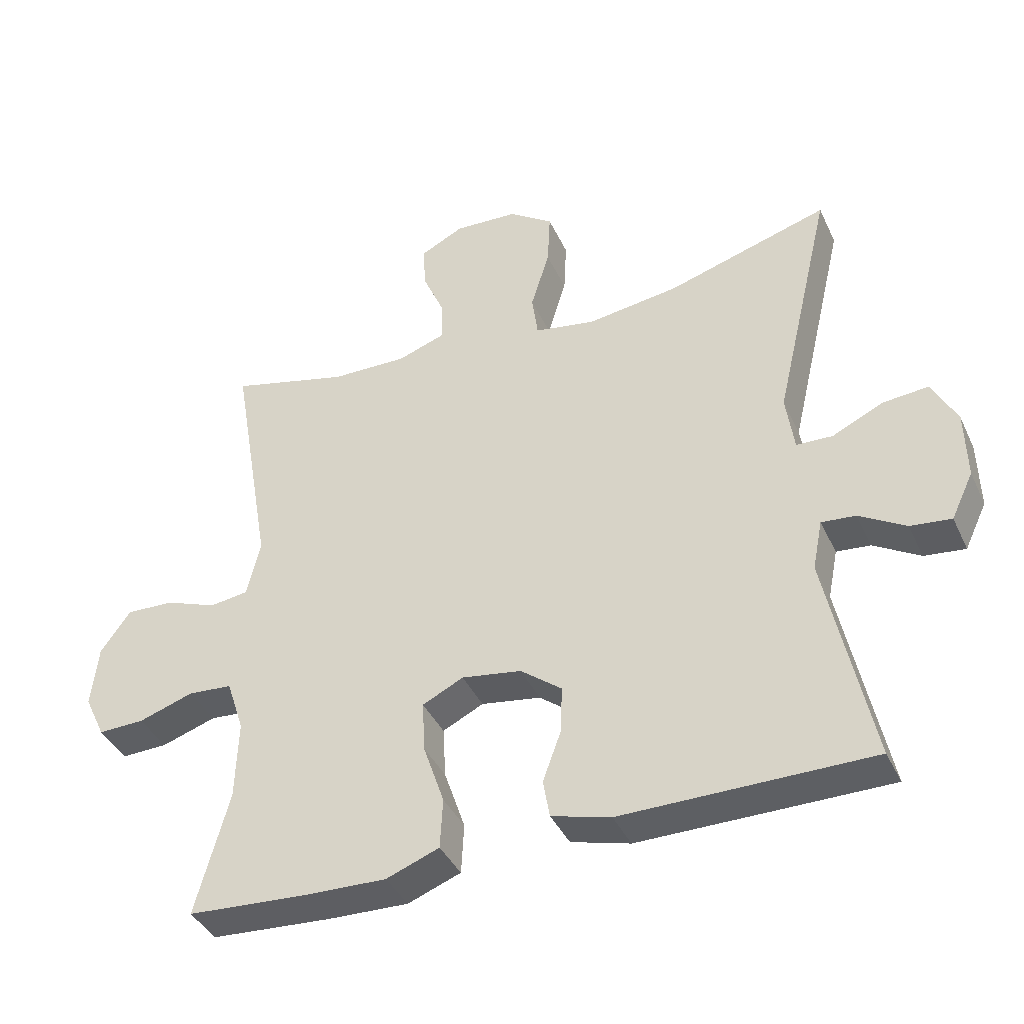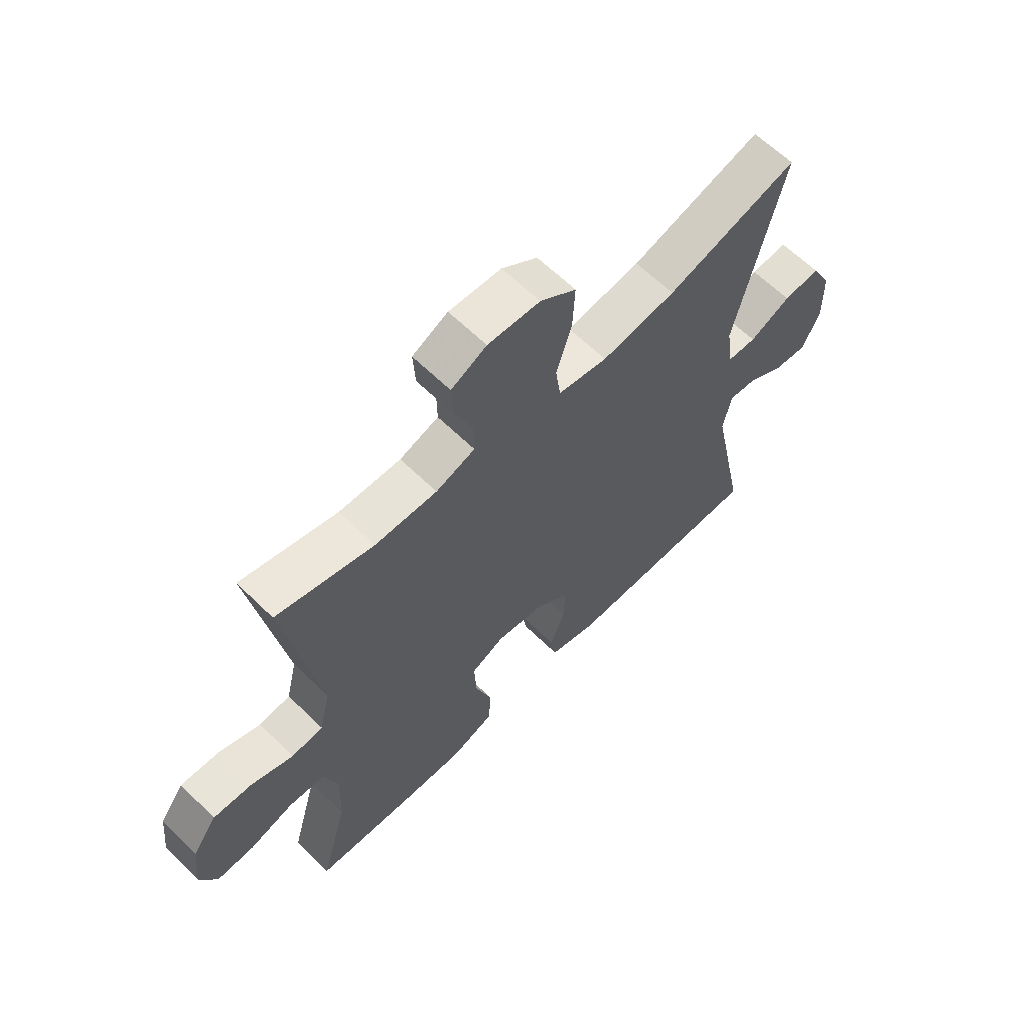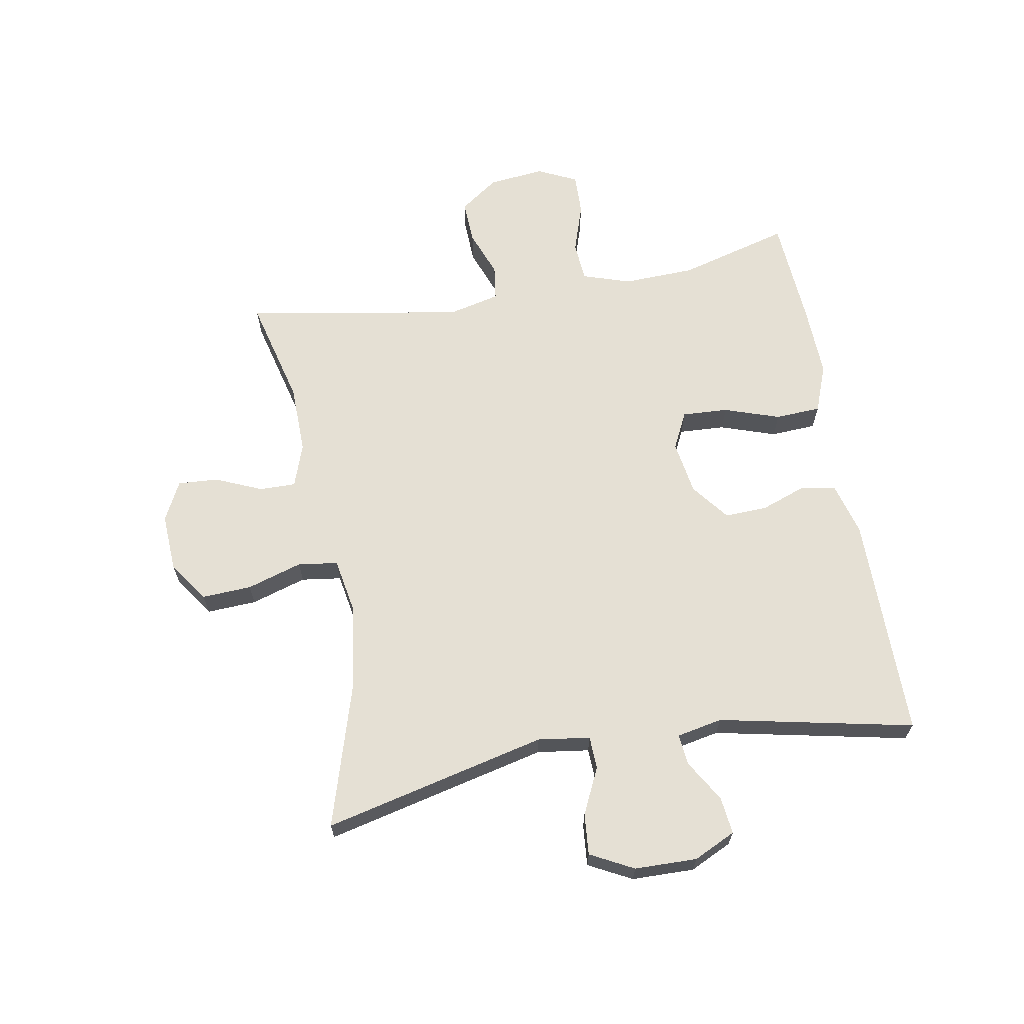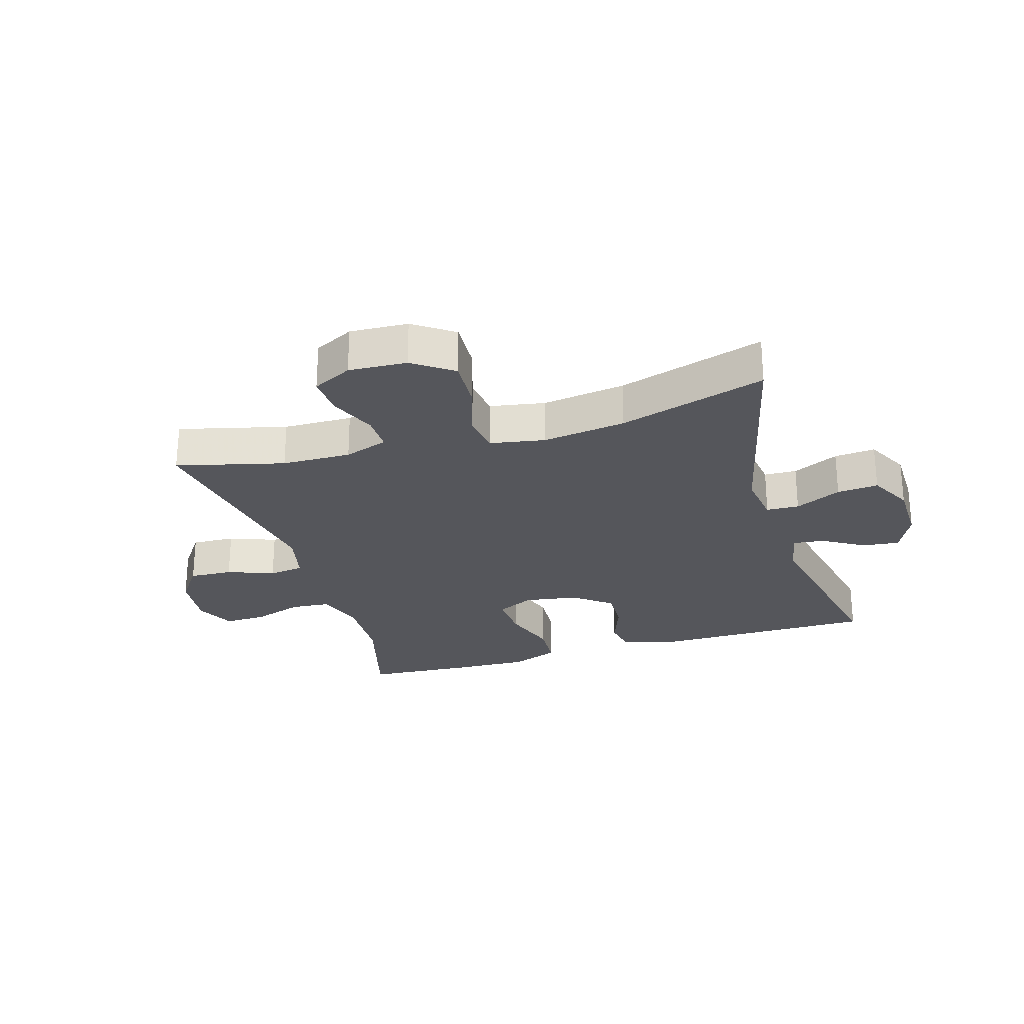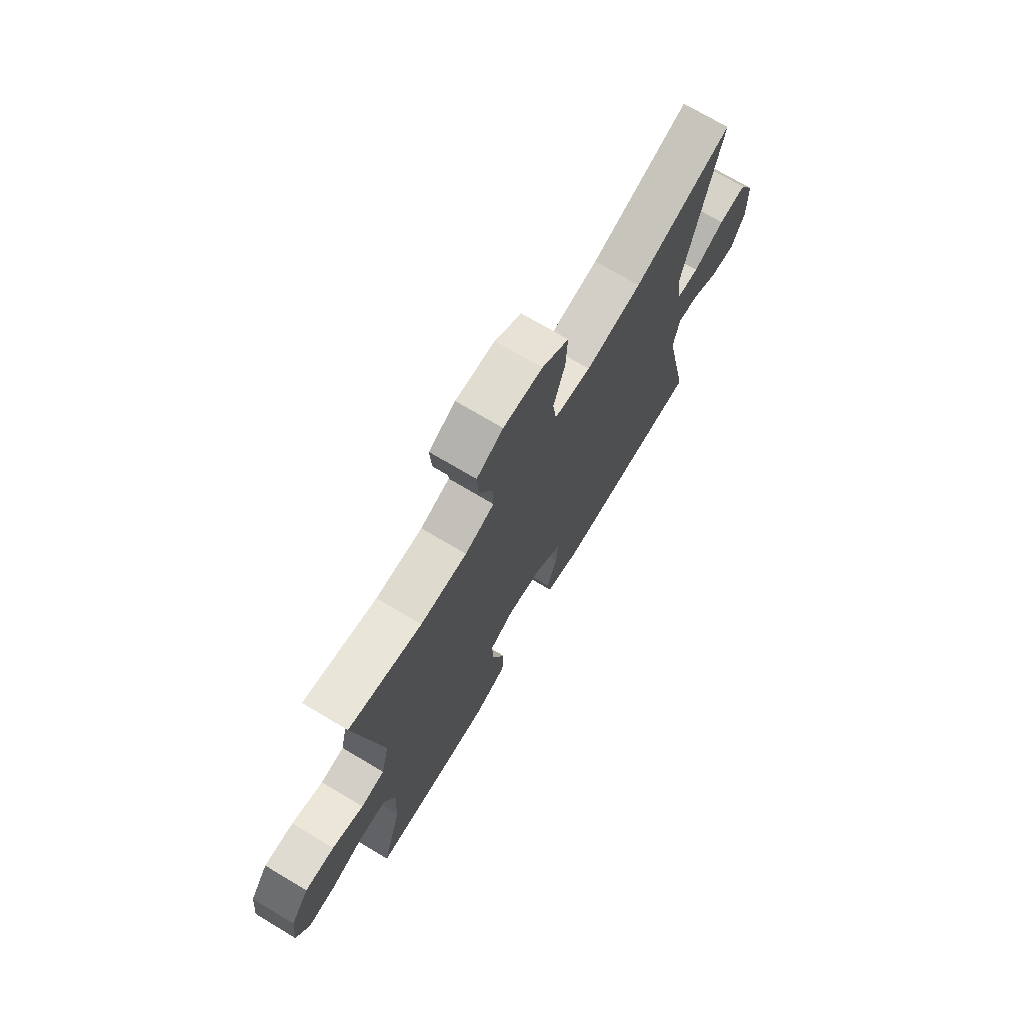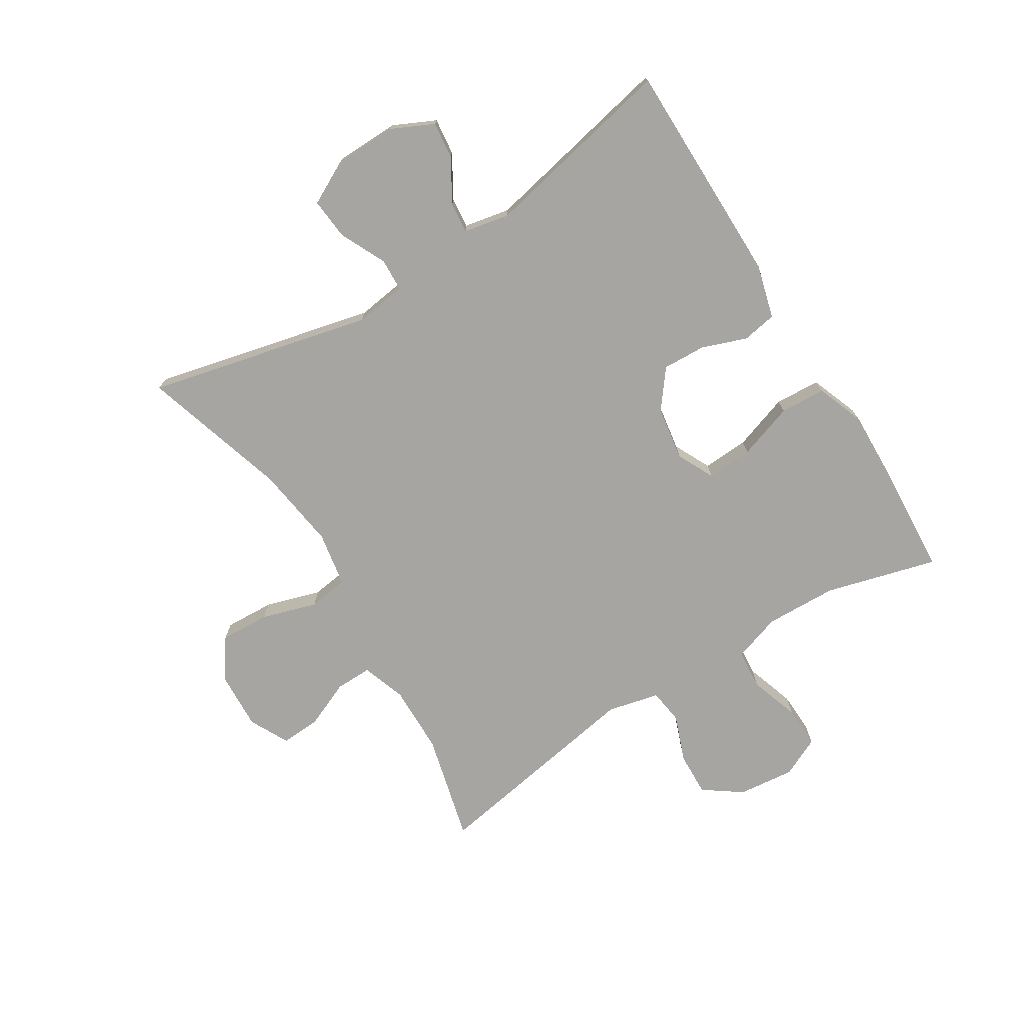
<metadata>
{"format":"obj","ext":"obj","renderer":"f3d","projection":"perspective","resolution":1024,"background":"white","views":[{"elev":-39.9,"azim":23.3,"up":"+Z"},{"elev":62.7,"azim":-45.3,"up":"+Z"},{"elev":65.4,"azim":79.9,"up":"+Y"},{"elev":-26.2,"azim":16.7,"up":"+Y"},{"elev":72.3,"azim":-59.2,"up":"+Z"},{"elev":-73.9,"azim":121.9,"up":"+Y"}]}
</metadata>
<code>
v -0.5 0.07 -0.5
v -0.45 0.07 -0.317
v -0.446 0.07 -0.198
v -0.472 0.07 -0.119
v -0.538 0.07 -0.114
v -0.62 0.07 -0.141
v -0.689 0.07 -0.143
v -0.72 0.07 -0.078
v -0.71 0.07 0.015
v -0.665 0.07 0.078
v -0.593 0.07 0.075
v -0.516 0.07 0.046
v -0.458 0.07 0.054
v -0.438 0.07 0.139
v -0.5 0.07 0.5
v -0.322 0.07 0.455
v -0.208 0.07 0.453
v -0.136 0.07 0.478
v -0.137 0.07 0.538
v -0.17 0.07 0.615
v -0.174 0.07 0.681
v -0.109 0.07 0.714
v -0.013 0.07 0.709
v 0.053 0.07 0.663
v 0.049 0.07 0.581
v 0.021 0.07 0.49
v 0.03 0.07 0.424
v 0.121 0.07 0.408
v 0.258 0.07 0.427
v 0.5 0.07 0.5
v 0.413 0.07 0.132
v 0.425 0.07 0.046
v 0.479 0.07 0.044
v 0.555 0.07 0.08
v 0.623 0.07 0.086
v 0.66 0.07 0.015
v 0.662 0.07 -0.088
v 0.629 0.07 -0.157
v 0.568 0.07 -0.15
v 0.499 0.07 -0.109
v 0.448 0.07 -0.104
v 0.433 0.07 -0.179
v 0.5 0.07 -0.5
v 0.129 0.07 -0.501
v 0.041 0.07 -0.477
v 0.031 0.07 -0.42
v 0.058 0.07 -0.346
v 0.061 0.07 -0.275
v -0.001 0.07 -0.227
v -0.09 0.07 -0.213
v -0.151 0.07 -0.243
v -0.147 0.07 -0.319
v -0.116 0.07 -0.411
v -0.12 0.07 -0.486
v -0.199 0.07 -0.516
v -0.32 0.07 -0.512
v -0.5 0 -0.5
v -0.45 0 -0.317
v -0.446 0 -0.198
v -0.472 0 -0.119
v -0.538 0 -0.114
v -0.62 0 -0.141
v -0.689 0 -0.143
v -0.72 0 -0.078
v -0.71 0 0.015
v -0.665 0 0.078
v -0.593 0 0.075
v -0.516 0 0.046
v -0.458 0 0.054
v -0.438 0 0.139
v -0.5 0 0.5
v -0.322 0 0.455
v -0.208 0 0.453
v -0.136 0 0.478
v -0.137 0 0.538
v -0.17 0 0.615
v -0.174 0 0.681
v -0.109 0 0.714
v -0.013 0 0.709
v 0.053 0 0.663
v 0.049 0 0.581
v 0.021 0 0.49
v 0.03 0 0.424
v 0.121 0 0.408
v 0.258 0 0.427
v 0.5 0 0.5
v 0.413 0 0.132
v 0.425 0 0.046
v 0.479 0 0.044
v 0.555 0 0.08
v 0.623 0 0.086
v 0.66 0 0.015
v 0.662 0 -0.088
v 0.629 0 -0.157
v 0.568 0 -0.15
v 0.499 0 -0.109
v 0.448 0 -0.104
v 0.433 0 -0.179
v 0.5 0 -0.5
v 0.129 0 -0.501
v 0.041 0 -0.477
v 0.031 0 -0.42
v 0.058 0 -0.346
v 0.061 0 -0.275
v -0.001 0 -0.227
v -0.09 0 -0.213
v -0.151 0 -0.243
v -0.147 0 -0.319
v -0.116 0 -0.411
v -0.12 0 -0.486
v -0.199 0 -0.516
v -0.32 0 -0.512
f 55 56 1 2
f 52 53 54 55
f 51 52 55 2
f 50 51 2 3
f 44 45 46 47
f 42 43 44 47
f 41 42 47 48
f 37 38 39 40
f 37 40 41
f 36 37 41
f 33 34 35 36
f 32 33 36 41
f 29 30 31
f 28 29 31 32
f 27 28 32 41
f 23 24 25 26
f 23 26 27
f 22 23 27
f 19 20 21 22
f 18 19 22 27
f 17 18 27 41
f 14 15 16
f 13 14 16 17
f 9 10 11 12
f 9 12 13
f 8 9 13
f 5 6 7 8
f 4 5 8 13
f 50 3 4 13
f 49 50 13 17
f 17 41 48 49
f 58 57 112 111
f 111 110 109 108
f 58 111 108 107
f 59 58 107 106
f 103 102 101 100
f 103 100 99 98
f 104 103 98 97
f 96 95 94 93
f 97 96 93
f 97 93 92
f 92 91 90 89
f 97 92 89 88
f 87 86 85
f 88 87 85 84
f 97 88 84 83
f 82 81 80 79
f 83 82 79
f 83 79 78
f 78 77 76 75
f 83 78 75 74
f 97 83 74 73
f 72 71 70
f 73 72 70 69
f 68 67 66 65
f 69 68 65
f 69 65 64
f 64 63 62 61
f 69 64 61 60
f 69 60 59 106
f 73 69 106 105
f 105 104 97 73
f 1 57 58 2
f 2 58 59 3
f 3 59 60 4
f 4 60 61 5
f 5 61 62 6
f 6 62 63 7
f 7 63 64 8
f 8 64 65 9
f 9 65 66 10
f 10 66 67 11
f 11 67 68 12
f 12 68 69 13
f 13 69 70 14
f 14 70 71 15
f 15 71 72 16
f 16 72 73 17
f 17 73 74 18
f 18 74 75 19
f 19 75 76 20
f 20 76 77 21
f 21 77 78 22
f 22 78 79 23
f 23 79 80 24
f 24 80 81 25
f 25 81 82 26
f 26 82 83 27
f 27 83 84 28
f 28 84 85 29
f 29 85 86 30
f 30 86 87 31
f 31 87 88 32
f 32 88 89 33
f 33 89 90 34
f 34 90 91 35
f 35 91 92 36
f 36 92 93 37
f 37 93 94 38
f 38 94 95 39
f 39 95 96 40
f 40 96 97 41
f 41 97 98 42
f 42 98 99 43
f 43 99 100 44
f 44 100 101 45
f 45 101 102 46
f 46 102 103 47
f 47 103 104 48
f 48 104 105 49
f 49 105 106 50
f 50 106 107 51
f 51 107 108 52
f 52 108 109 53
f 53 109 110 54
f 54 110 111 55
f 55 111 112 56
f 56 112 57 1

</code>
